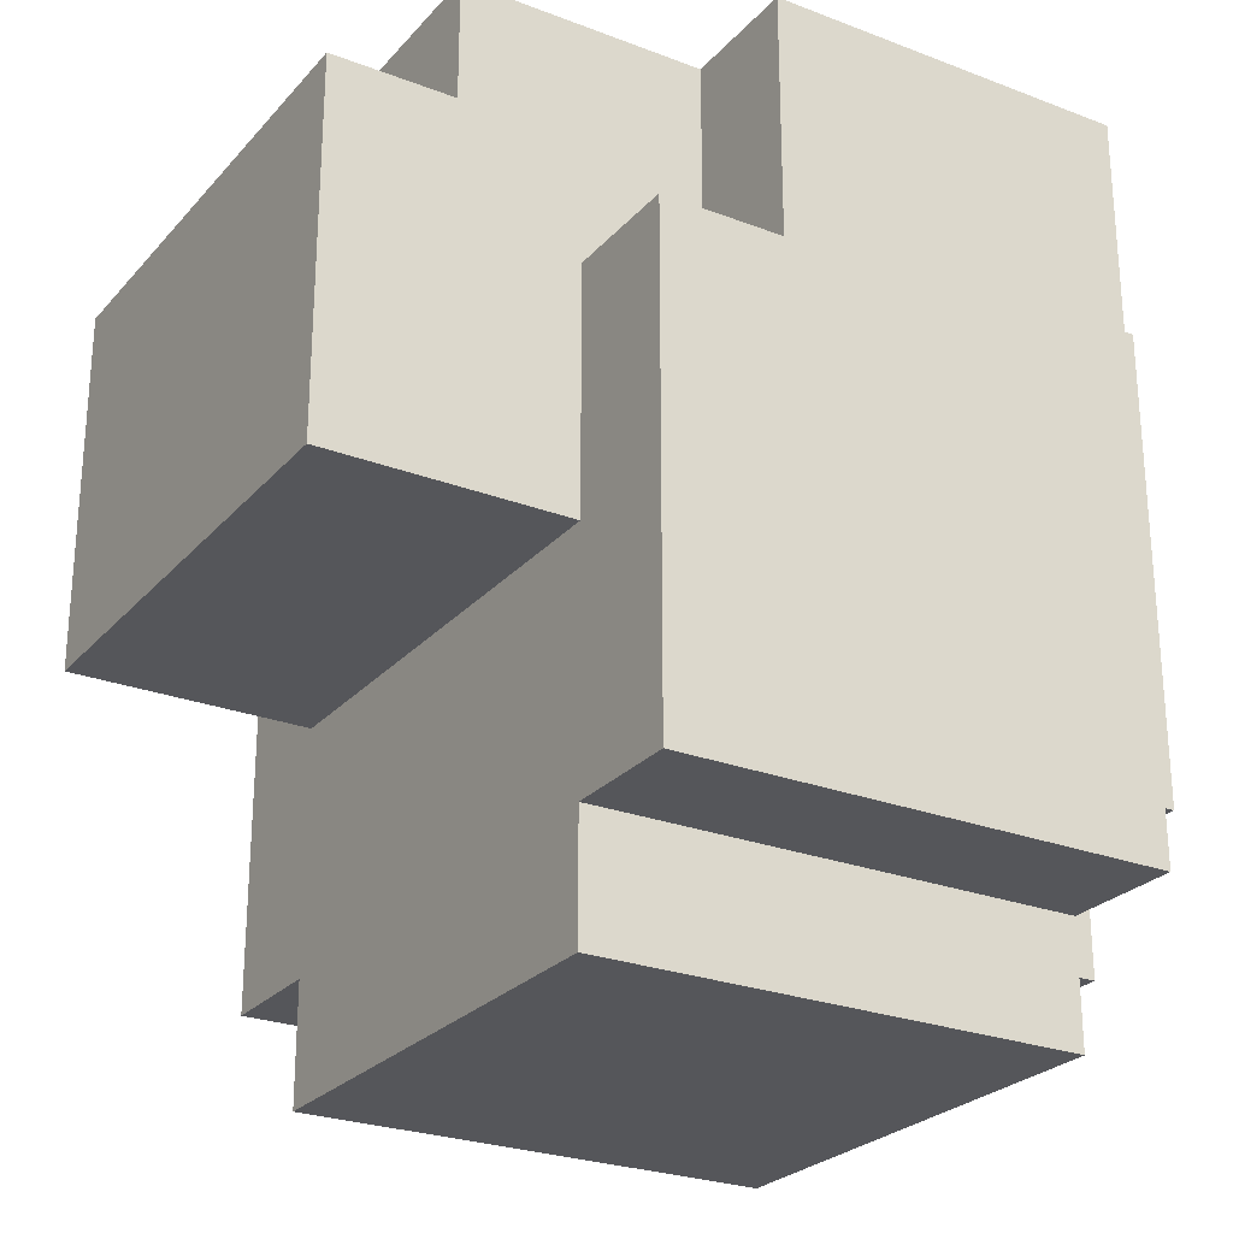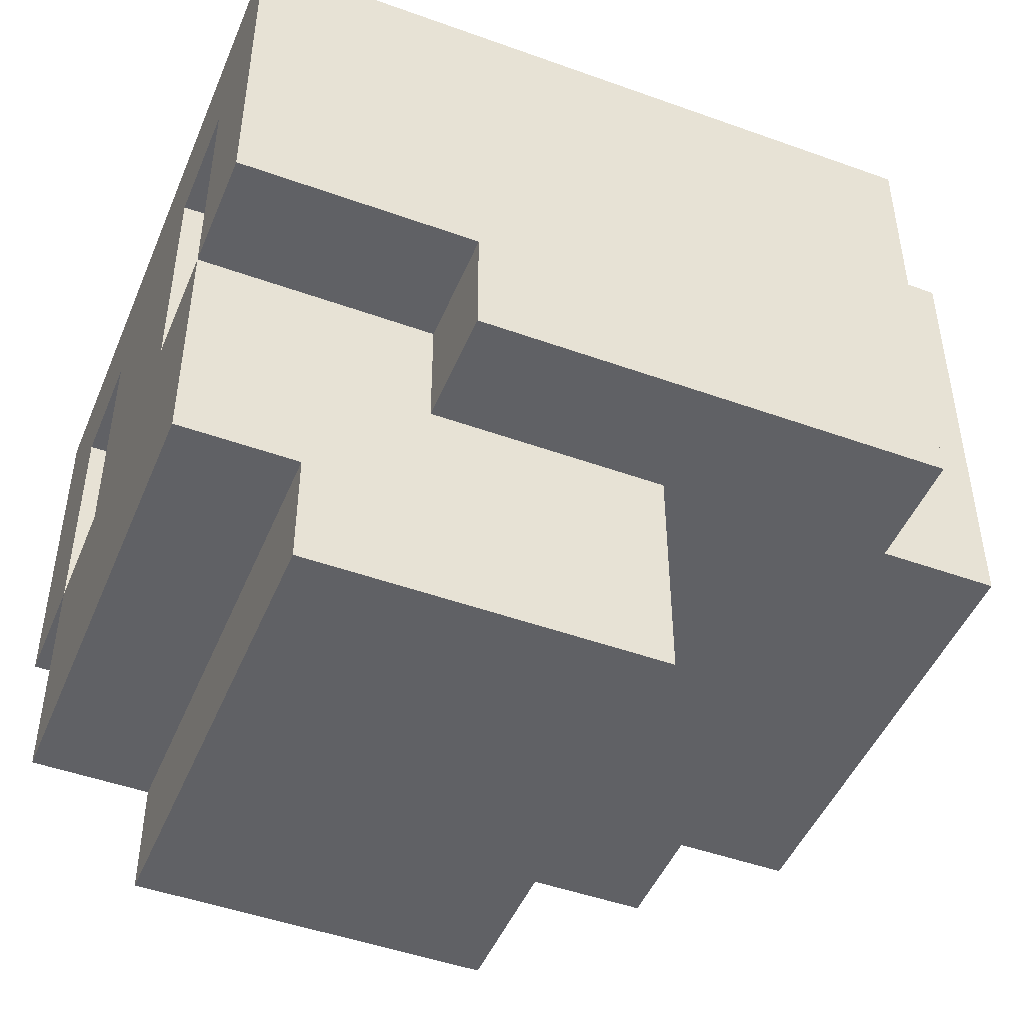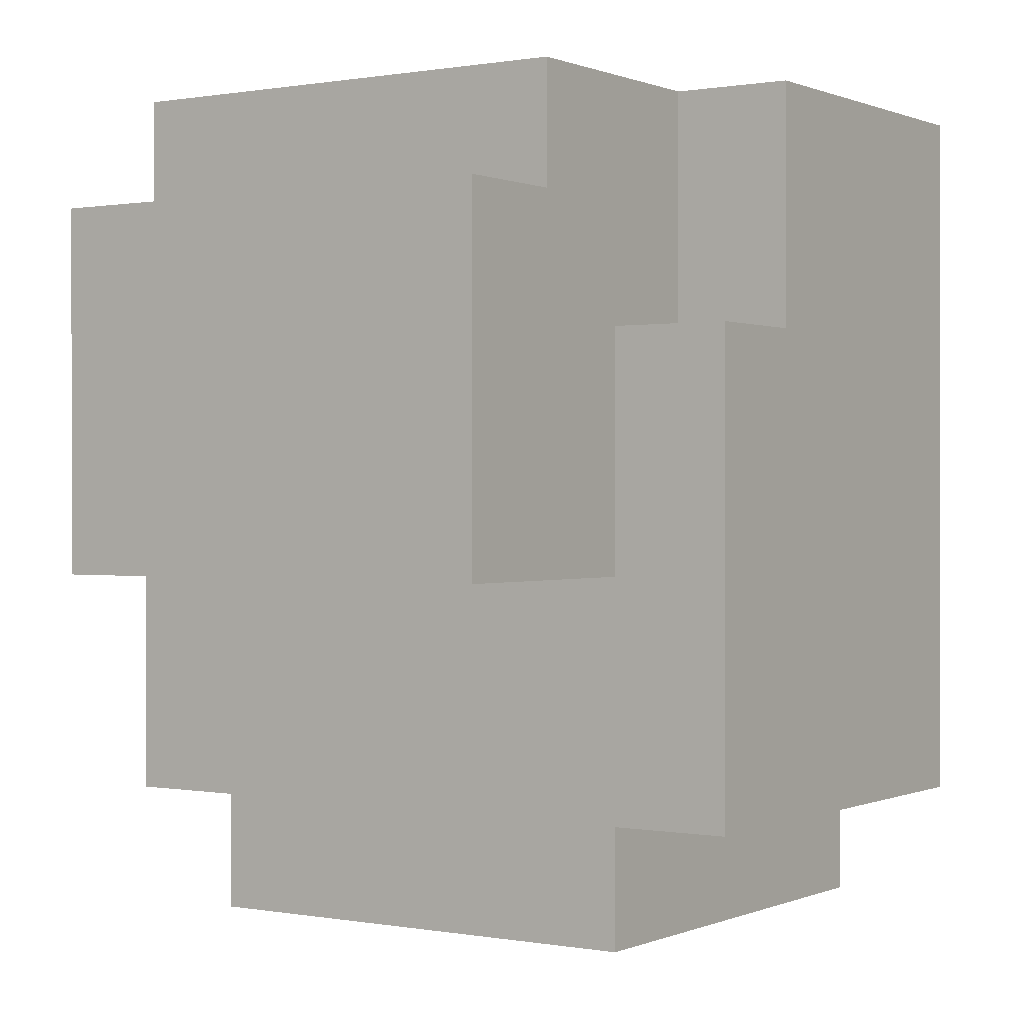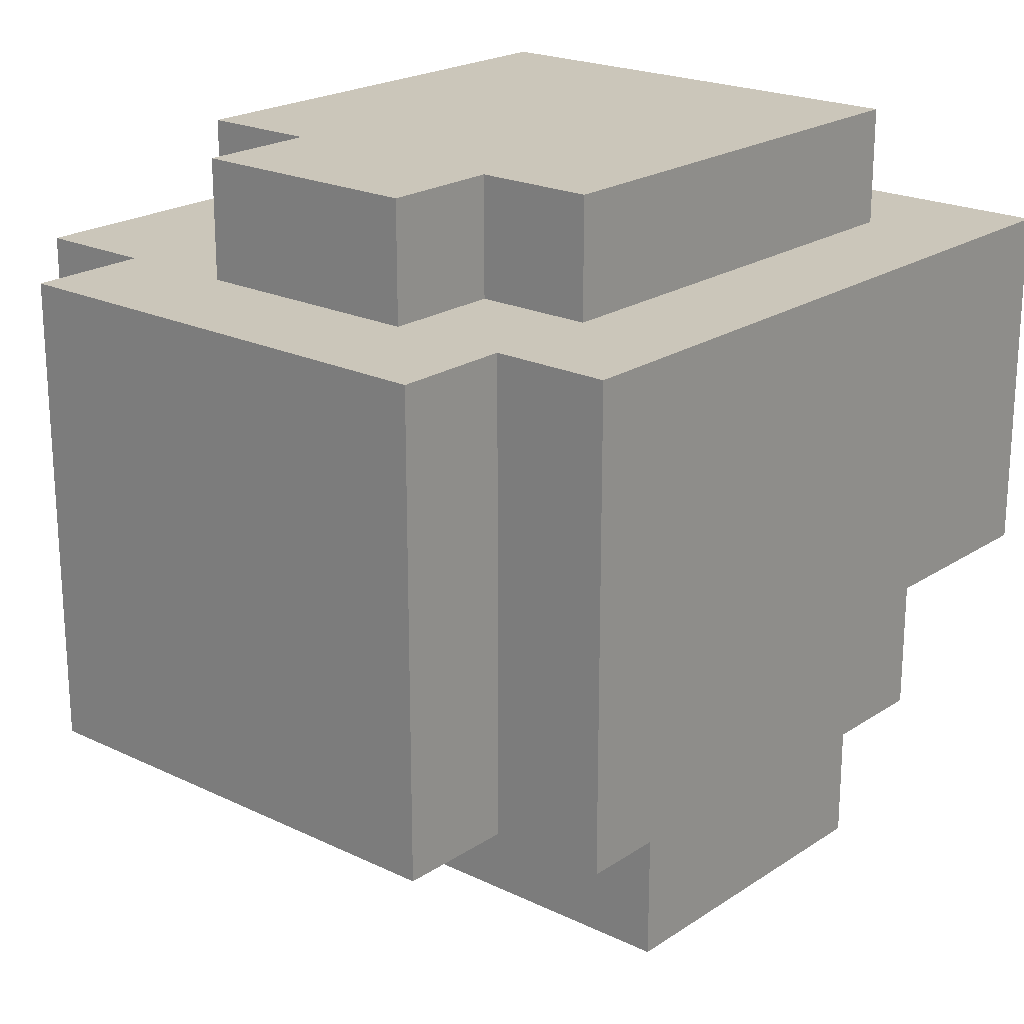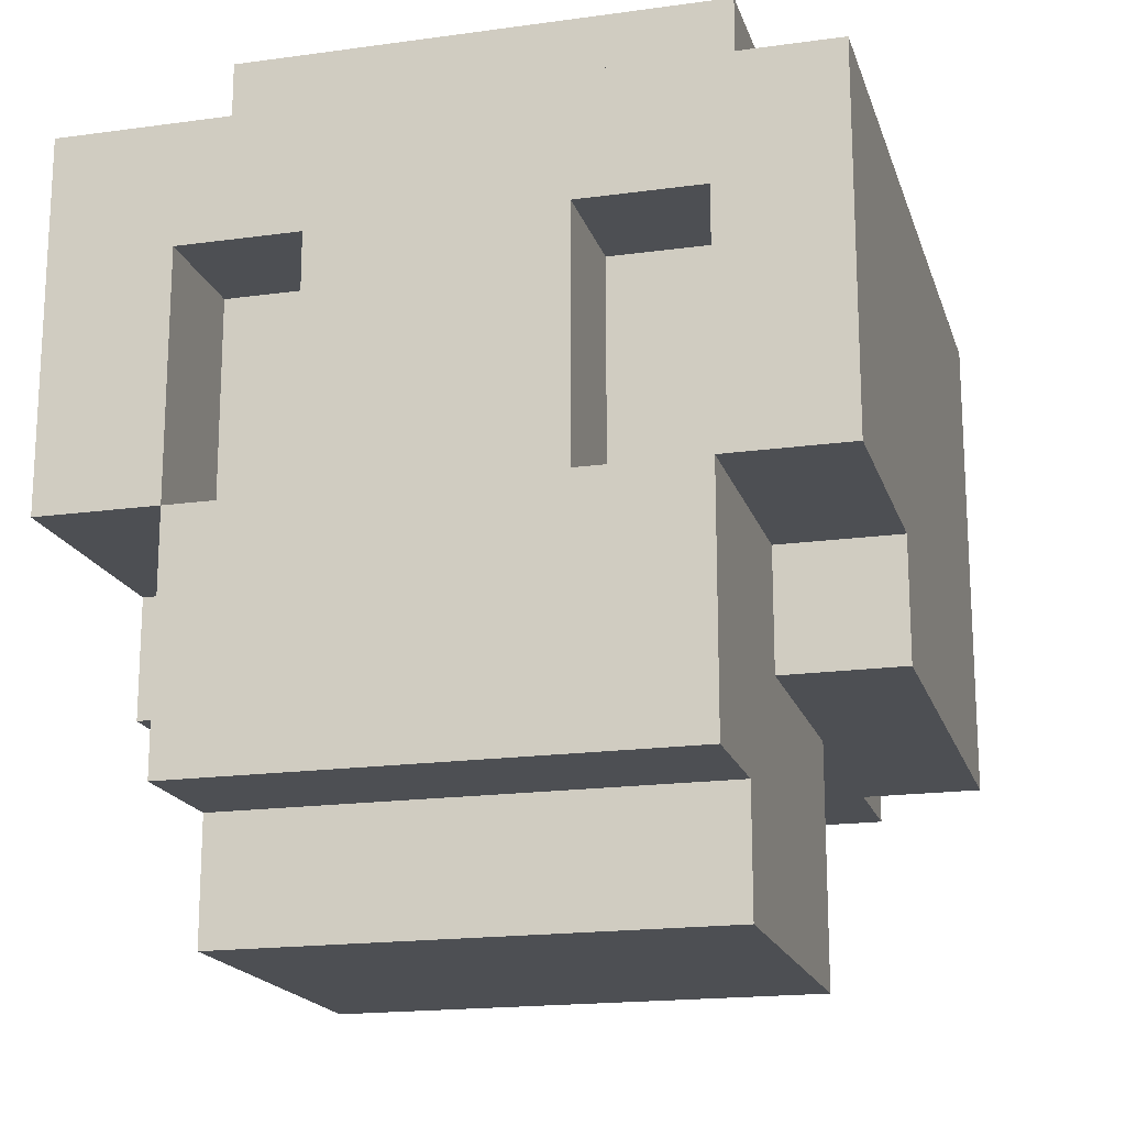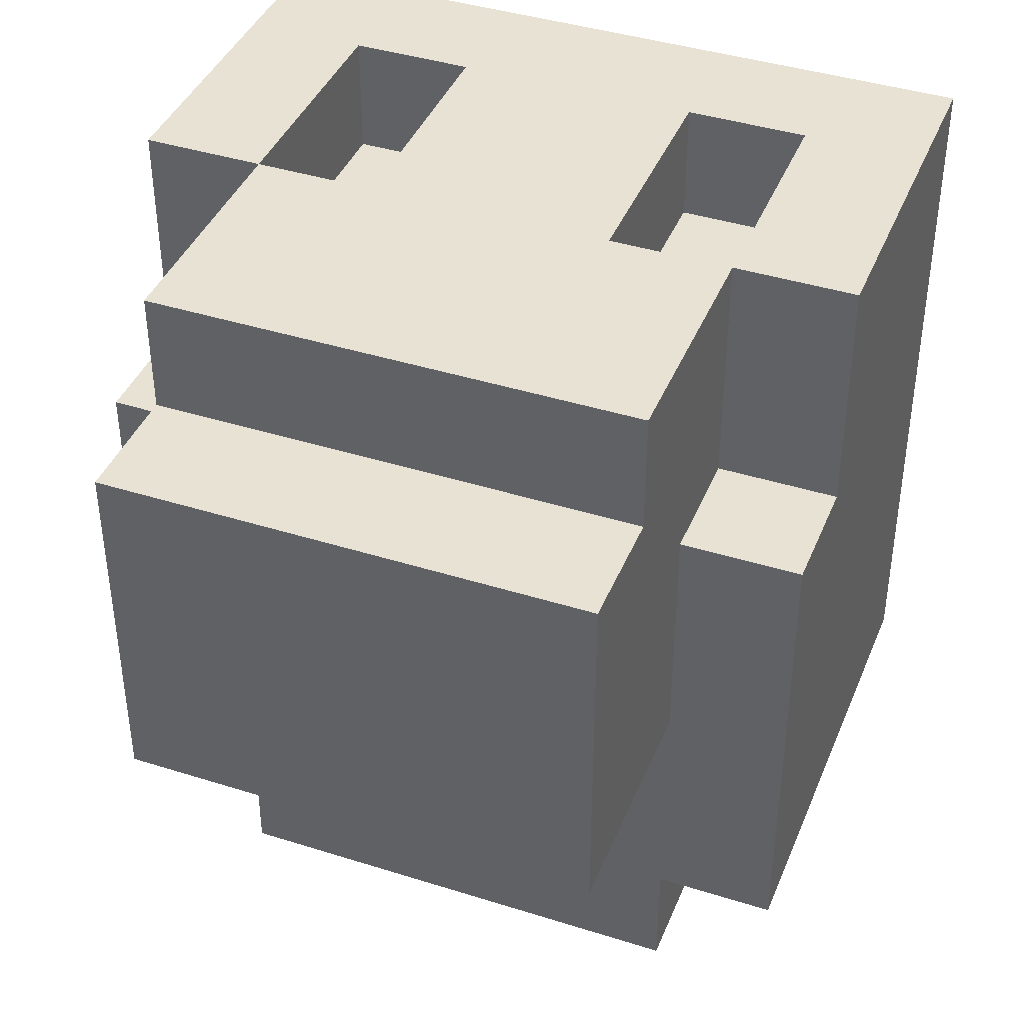
<metadata>
{"format":"obj","ext":"obj","renderer":"f3d","projection":"perspective","resolution":1024,"background":"white","views":[{"elev":-25.8,"azim":58.6,"up":"+Z"},{"elev":-47.5,"azim":67.9,"up":"+Y"},{"elev":0.4,"azim":33.9,"up":"+Z"},{"elev":21.2,"azim":-139.4,"up":"+Y"},{"elev":-18.0,"azim":15.1,"up":"+Y"},{"elev":40.9,"azim":21.1,"up":"+Z"}]}
</metadata>
<code>
v -0.375 0.25 0.25
v -0.375 0.25 0.125
v -0.375 0.25 -0.25
v -0.375 0.375 0.5
v -0.375 0.375 0.25
v -0.375 0.375 0.125
v -0.375 0.375 -0.25
v -0.375 0.75 0.5
v -0.375 0.75 -0.25
v -0.25 0 0.375
v -0.25 0 -0
v -0.25 0.125 0.5
v -0.25 0.125 0.375
v -0.25 0.125 0.125
v -0.25 0.25 0.25
v -0.25 0.25 0.125
v -0.25 0.25 -0
v -0.25 0.25 -0.25
v -0.25 0.25 -0.375
v -0.25 0.375 0.5
v -0.25 0.375 0.25
v -0.25 0.375 -0.25
v -0.25 0.375 -0.375
v -0.25 0.75 0.375
v -0.25 0.75 -0.125
v -0.25 0.75 -0.25
v -0.25 0.75 -0.375
v -0.25 0.875 0.375
v -0.25 0.875 -0.125
v -0.125 0.375 0.5
v -0.125 0.375 0.375
v -0.125 0.625 0.5
v -0.125 0.625 0.375
v -0.125 0.75 -0.125
v -0.125 0.75 -0.25
v -0.125 0.875 -0.125
v -0.125 0.875 -0.25
v 0.25 0.375 0.5
v 0.25 0.375 0.375
v 0.25 0.625 0.5
v 0.25 0.625 0.375
v -0.25 0.375 0.5
v -0.25 0.375 0.375
v -0.25 0.625 0.5
v -0.25 0.625 0.375
v 0.125 0.375 0.5
v 0.125 0.375 0.375
v 0.125 0.625 0.5
v 0.125 0.625 0.375
v 0.125 0.75 -0.125
v 0.125 0.75 -0.25
v 0.125 0.875 -0.125
v 0.125 0.875 -0.25
v 0.25 0 0.375
v 0.25 0 -0
v 0.25 0.125 0.5
v 0.25 0.125 0.375
v 0.25 0.125 0.125
v 0.25 0.25 0.5
v 0.25 0.25 0.375
v 0.25 0.25 0.25
v 0.25 0.25 0.125
v 0.25 0.25 -0
v 0.25 0.25 -0.25
v 0.25 0.25 -0.375
v 0.25 0.375 0.5
v 0.25 0.375 0.375
v 0.25 0.375 0.25
v 0.25 0.375 -0.25
v 0.25 0.375 -0.375
v 0.25 0.75 0.375
v 0.25 0.75 0.25
v 0.25 0.75 -0.125
v 0.25 0.75 -0.25
v 0.25 0.75 -0.375
v 0.25 0.875 0.375
v 0.25 0.875 0.25
v 0.25 0.875 -0.125
v 0.375 0.25 0.25
v 0.375 0.25 0.125
v 0.375 0.25 -0.25
v 0.375 0.375 0.5
v 0.375 0.375 0.25
v 0.375 0.375 0.125
v 0.375 0.375 -0.25
v 0.375 0.625 0.375
v 0.375 0.625 0.25
v 0.375 0.75 0.5
v 0.375 0.75 0.375
v 0.375 0.75 0.25
v 0.375 0.75 -0.25
v -0.375 0.375 0.5
v -0.375 0.75 0.5
v -0.25 0.125 0.5
v -0.25 0.375 0.5
v -0.25 0.625 0.5
v -0.125 0.125 0.5
v -0.125 0.25 0.5
v -0.125 0.375 0.5
v -0.125 0.625 0.5
v 0.125 0.125 0.5
v 0.125 0.25 0.5
v 0.125 0.375 0.5
v 0.125 0.625 0.5
v 0.25 0.125 0.5
v 0.25 0.25 0.5
v 0.25 0.375 0.5
v 0.25 0.625 0.5
v 0.375 0.375 0.5
v 0.375 0.75 0.5
v -0.25 0 0.375
v -0.25 0.125 0.375
v -0.25 0.375 0.375
v -0.25 0.625 0.375
v -0.25 0.75 0.375
v -0.25 0.875 0.375
v -0.125 0.125 0.375
v -0.125 0.375 0.375
v -0.125 0.625 0.375
v 0.125 0.125 0.375
v 0.125 0.375 0.375
v 0.125 0.625 0.375
v 0.125 0.75 0.375
v 0.125 0.875 0.375
v 0.25 0 0.375
v 0.25 0.125 0.375
v 0.25 0.375 0.375
v 0.25 0.625 0.375
v 0.25 0.75 0.375
v 0.25 0.875 0.375
v -0.375 0.25 0.25
v -0.375 0.375 0.25
v -0.25 0.25 0.25
v -0.25 0.375 0.25
v 0.25 0.25 0.25
v 0.25 0.375 0.25
v 0.375 0.25 0.25
v 0.375 0.375 0.25
v -0.25 0 -0
v -0.25 0.25 -0
v 0.25 0 -0
v 0.25 0.25 -0
v -0.25 0.75 -0.125
v -0.25 0.875 -0.125
v -0.125 0.75 -0.125
v -0.125 0.875 -0.125
v 0.125 0.75 -0.125
v 0.125 0.875 -0.125
v 0.25 0.75 -0.125
v 0.25 0.875 -0.125
v -0.375 0.25 -0.25
v -0.375 0.375 -0.25
v -0.375 0.75 -0.25
v -0.25 0.25 -0.25
v -0.25 0.375 -0.25
v -0.25 0.75 -0.25
v -0.125 0.75 -0.25
v -0.125 0.875 -0.25
v 0.125 0.75 -0.25
v 0.125 0.875 -0.25
v 0.25 0.25 -0.25
v 0.25 0.375 -0.25
v 0.25 0.75 -0.25
v 0.375 0.25 -0.25
v 0.375 0.375 -0.25
v 0.375 0.75 -0.25
v -0.25 0.25 -0.375
v -0.25 0.375 -0.375
v -0.25 0.75 -0.375
v 0.25 0.25 -0.375
v 0.25 0.375 -0.375
v 0.25 0.75 -0.375
v -0.25 0 0.375
v 0.25 0 0.375
v -0.125 0 0.25
v 0.125 0 0.25
v -0.125 0 0.125
v 0.125 0 0.125
v -0.25 0 -0
v 0.25 0 -0
v -0.25 0.125 0.5
v -0.125 0.125 0.5
v 0.125 0.125 0.5
v 0.25 0.125 0.5
v -0.25 0.125 0.375
v -0.125 0.125 0.375
v 0.125 0.125 0.375
v 0.25 0.125 0.375
v -0.375 0.25 0.25
v -0.25 0.25 0.25
v 0.25 0.25 0.25
v 0.375 0.25 0.25
v -0.375 0.25 0.125
v -0.25 0.25 0.125
v 0.25 0.25 0.125
v 0.375 0.25 0.125
v -0.25 0.25 -0
v 0.25 0.25 -0
v -0.375 0.25 -0.25
v -0.25 0.25 -0.25
v 0.25 0.25 -0.25
v 0.375 0.25 -0.25
v -0.25 0.25 -0.375
v 0.25 0.25 -0.375
v -0.375 0.375 0.5
v -0.25 0.375 0.5
v 0.25 0.375 0.5
v 0.375 0.375 0.5
v 0.25 0.375 0.375
v -0.375 0.375 0.25
v -0.25 0.375 0.25
v 0.25 0.375 0.25
v 0.375 0.375 0.25
v -0.25 0.625 0.5
v -0.125 0.625 0.5
v 0.125 0.625 0.5
v 0.25 0.625 0.5
v -0.25 0.625 0.375
v -0.125 0.625 0.375
v 0.125 0.625 0.375
v 0.25 0.625 0.375
v -0.25 0.375 0.5
v -0.125 0.375 0.5
v 0.125 0.375 0.5
v 0.25 0.375 0.5
v -0.25 0.375 0.375
v -0.125 0.375 0.375
v 0.125 0.375 0.375
v 0.25 0.375 0.375
v -0.375 0.75 0.5
v 0.375 0.75 0.5
v -0.25 0.75 0.375
v 0.125 0.75 0.375
v 0.25 0.75 0.375
v 0.375 0.75 0.375
v 0.25 0.75 0.25
v 0.375 0.75 0.25
v -0.25 0.75 -0.125
v -0.125 0.75 -0.125
v 0.125 0.75 -0.125
v 0.25 0.75 -0.125
v -0.375 0.75 -0.25
v -0.25 0.75 -0.25
v -0.125 0.75 -0.25
v 0.125 0.75 -0.25
v 0.25 0.75 -0.25
v 0.375 0.75 -0.25
v -0.25 0.75 -0.375
v 0.25 0.75 -0.375
v -0.25 0.875 0.375
v 0.125 0.875 0.375
v 0.25 0.875 0.375
v 0 0.875 0.25
v 0.125 0.875 0.25
v 0.25 0.875 0.25
v 0 0.875 0.125
v 0.125 0.875 0.125
v -0.25 0.875 -0.125
v -0.125 0.875 -0.125
v 0.125 0.875 -0.125
v 0.25 0.875 -0.125
v -0.125 0.875 -0.25
v 0.125 0.875 -0.25
f 5 2 1
f 6 3 2
f 6 2 5
f 7 3 6
f 8 5 4
f 8 6 5
f 8 7 6
f 9 7 8
f 13 11 10
f 14 11 13
f 15 13 12
f 15 14 13
f 16 11 14
f 16 14 15
f 17 11 16
f 20 15 12
f 21 15 20
f 22 19 18
f 23 19 22
f 26 23 22
f 27 23 26
f 28 25 24
f 29 25 28
f 32 31 30
f 33 31 32
f 36 35 34
f 37 35 36
f 40 39 38
f 41 39 40
f 42 43 44
f 44 43 45
f 46 47 48
f 48 47 49
f 50 51 52
f 52 51 53
f 54 55 57
f 57 55 58
f 56 57 59
f 57 58 59
f 59 58 60
f 60 58 61
f 58 55 62
f 61 58 62
f 62 55 63
f 59 60 66
f 60 61 67
f 66 60 67
f 67 61 68
f 64 65 69
f 69 65 70
f 69 70 74
f 74 70 75
f 71 72 76
f 72 73 77
f 76 72 77
f 77 73 78
f 79 80 83
f 80 81 84
f 83 80 84
f 84 81 85
f 82 83 86
f 83 84 86
f 84 85 86
f 86 85 87
f 82 86 88
f 86 87 89
f 88 86 89
f 87 85 90
f 89 87 90
f 90 85 91
f 95 93 92
f 96 93 95
f 97 95 94
f 98 95 97
f 99 95 98
f 100 93 96
f 101 98 97
f 102 99 98
f 102 98 101
f 102 100 99
f 103 100 102
f 104 93 100
f 104 100 103
f 105 102 101
f 106 103 102
f 106 102 105
f 107 103 106
f 108 93 104
f 109 108 107
f 110 93 108
f 110 108 109
f 117 112 111
f 118 114 113
f 119 114 118
f 120 117 111
f 123 116 115
f 124 116 123
f 125 120 111
f 126 120 125
f 127 122 121
f 128 122 127
f 129 124 123
f 130 124 129
f 133 132 131
f 134 132 133
f 137 136 135
f 138 136 137
f 139 140 141
f 141 140 142
f 143 144 145
f 145 144 146
f 147 148 149
f 149 148 150
f 151 152 154
f 152 153 155
f 154 152 155
f 155 153 156
f 157 158 159
f 159 158 160
f 161 162 164
f 162 163 165
f 164 162 165
f 165 163 166
f 167 168 170
f 168 169 171
f 170 168 171
f 171 169 172
f 175 174 173
f 176 174 175
f 177 175 173
f 177 176 175
f 178 174 176
f 178 176 177
f 179 177 173
f 179 178 177
f 180 174 178
f 180 178 179
f 185 182 181
f 186 183 182
f 186 182 185
f 187 184 183
f 187 183 186
f 188 184 187
f 193 190 189
f 194 190 193
f 195 192 191
f 196 192 195
f 197 194 193
f 198 196 195
f 199 197 193
f 199 198 197
f 200 198 199
f 201 196 198
f 201 198 200
f 202 196 201
f 203 201 200
f 204 201 203
f 209 208 207
f 210 206 205
f 211 206 210
f 212 208 209
f 213 208 212
f 218 215 214
f 219 215 218
f 220 217 216
f 221 217 220
f 222 223 226
f 226 223 227
f 224 225 228
f 228 225 229
f 230 231 232
f 232 231 233
f 233 231 234
f 234 231 235
f 234 235 236
f 236 235 237
f 230 232 238
f 236 237 241
f 238 239 242
f 230 238 242
f 242 239 243
f 243 239 244
f 240 241 245
f 241 237 246
f 245 241 246
f 246 237 247
f 243 244 248
f 244 245 248
f 245 246 248
f 248 246 249
f 250 251 253
f 251 252 254
f 253 251 254
f 254 252 255
f 250 253 256
f 253 254 256
f 254 255 257
f 256 254 257
f 250 256 258
f 256 257 258
f 258 257 259
f 257 255 260
f 259 257 260
f 260 255 261
f 259 260 262
f 262 260 263

</code>
